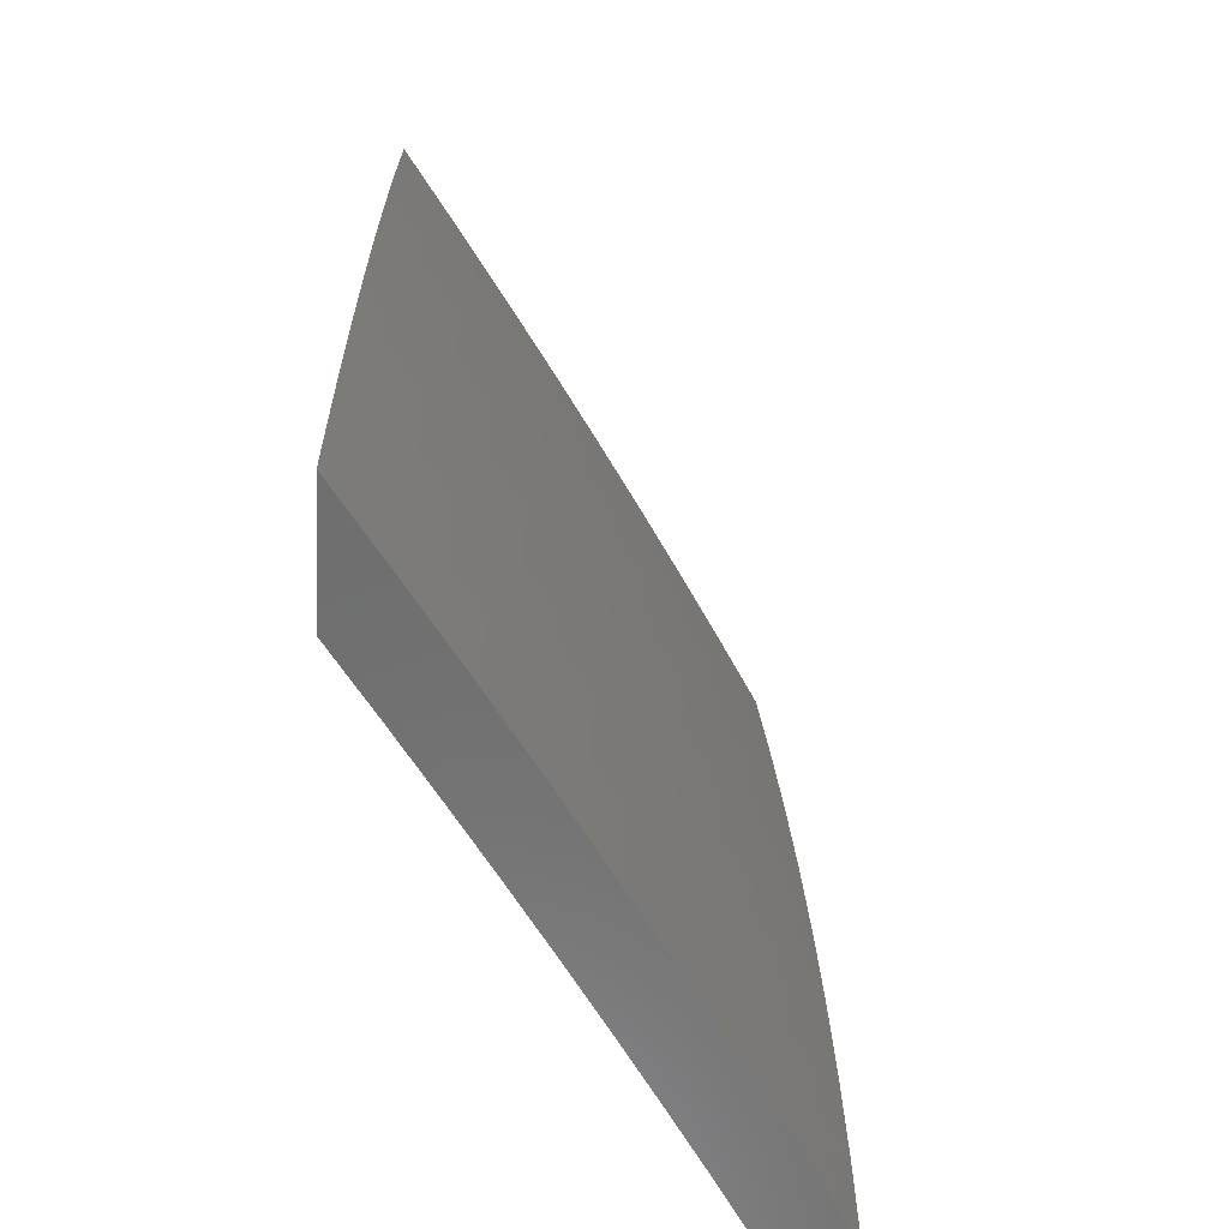
<metadata>
{"format":"stl","ext":"stl","renderer":"f3d","projection":"perspective","resolution":1024,"background":"white","views":[{"elev":-60.2,"azim":176.7,"up":"+Y"}]}
</metadata>
<code>
# stl→obj: 407 verts, 810 faces
v -9.056 -4.848e-17 -6.577
v -9 0 -6.658
v -9.055 0.06133 -6.577
v -9 0.06275 -6.658
v -9.055 0.1228 -6.577
v -9 0.1255 -6.657
v -9.054 0.1845 -6.577
v -9 0.1882 -6.655
v -9.052 0.2464 -6.577
v -9 0.2509 -6.653
v -9.05 0.3084 -6.577
v -9 0.3136 -6.65
v -9.048 0.3705 -6.577
v -9 0.3763 -6.646
v -9.045 0.4328 -6.577
v -9 0.4389 -6.642
v -9.041 0.4953 -6.577
v -9 0.5014 -6.637
v -9.038 0.5579 -6.577
v -9 0.564 -6.631
v -9.033 0.6206 -6.577
v -9 0.6265 -6.625
v -9.029 0.6835 -6.577
v -9 0.6889 -6.618
v -9.023 0.7465 -6.577
v -9 0.7513 -6.611
v -9.018 0.8096 -6.577
v -9 0.8136 -6.602
v -9.012 0.8729 -6.577
v -9 0.8758 -6.594
v -9.005 0.9363 -6.577
v -9 0.938 -6.584
v -9 1 -6.574
v -9.048 1 -6.503
v -9.059 0.9419 -6.496
v -9.066 0.8782 -6.496
v -9.072 0.8145 -6.496
v -9.078 0.751 -6.496
v -9.083 0.6876 -6.496
v -9.088 0.6244 -6.496
v -9.092 0.5613 -6.496
v -9.096 0.4983 -6.496
v -9.1 0.4354 -6.496
v -9.103 0.3728 -6.496
v -9.105 0.3102 -6.496
v -9.107 0.2478 -6.496
v -9.109 0.1856 -6.496
v -9.11 0.1236 -6.496
v -9.11 0.06171 -6.496
v -9.11 -1.763e-16 -6.496
v -9.165 -3.57e-16 -6.415
v -9.165 0.06207 -6.414
v -9.218 -5.641e-16 -6.333
v -9.218 0.06244 -6.332
v -9.271 -7.712e-16 -6.25
v -9.271 0.06279 -6.25
v -9.323 -9.519e-16 -6.167
v -9.323 0.06315 -6.167
v -9.374 -1.08e-15 -6.084
v -9.374 0.06349 -6.084
v -9.425 -1.128e-15 -6
v -9.424 0.1253 -6
v -9.373 0.1272 -6.084
v -9.372 0.191 -6.084
v -9.322 0.1265 -6.167
v -9.321 0.19 -6.167
v -9.27 0.1258 -6.25
v -9.269 0.1889 -6.25
v -9.217 0.125 -6.332
v -9.216 0.1878 -6.332
v -9.164 0.1243 -6.414
v -9.163 0.1867 -6.414
v -9.095 1 -6.433
v -9.113 0.9475 -6.414
v -9.12 0.8834 -6.414
v -9.126 0.8194 -6.414
v -9.132 0.7555 -6.414
v -9.137 0.6917 -6.414
v -9.142 0.6281 -6.414
v -9.147 0.5646 -6.414
v -9.15 0.5012 -6.414
v -9.154 0.438 -6.414
v -9.157 0.375 -6.414
v -9.159 0.3121 -6.414
v -9.161 0.2493 -6.414
v -9.142 1 -6.361
v -9.167 0.9531 -6.332
v -9.173 0.8886 -6.332
v -9.18 0.8242 -6.332
v -9.185 0.7599 -6.332
v -9.191 0.6958 -6.332
v -9.196 0.6318 -6.332
v -9.2 0.5679 -6.332
v -9.204 0.5042 -6.332
v -9.207 0.4406 -6.332
v -9.21 0.3772 -6.332
v -9.213 0.3139 -6.332
v -9.215 0.2508 -6.332
v -9.189 1 -6.29
v -9.219 0.9585 -6.25
v -9.226 0.8936 -6.25
v -9.232 0.8289 -6.25
v -9.238 0.7643 -6.25
v -9.243 0.6997 -6.25
v -9.248 0.6354 -6.25
v -9.253 0.5711 -6.25
v -9.257 0.5071 -6.25
v -9.26 0.4431 -6.25
v -9.263 0.3793 -6.25
v -9.265 0.3157 -6.25
v -9.267 0.2522 -6.25
v -9.235 1 -6.218
v -9.271 0.9639 -6.167
v -9.278 0.8987 -6.167
v -9.284 0.8335 -6.167
v -9.29 0.7685 -6.167
v -9.295 0.7037 -6.167
v -9.3 0.6389 -6.167
v -9.305 0.5743 -6.167
v -9.308 0.5099 -6.167
v -9.312 0.4456 -6.167
v -9.315 0.3814 -6.167
v -9.317 0.3175 -6.167
v -9.319 0.2536 -6.167
v -9.28 1 -6.146
v -9.322 0.9692 -6.084
v -9.329 0.9036 -6.084
v -9.335 0.8381 -6.084
v -9.341 0.7728 -6.084
v -9.346 0.7075 -6.084
v -9.351 0.6425 -6.084
v -9.356 0.5775 -6.084
v -9.36 0.5127 -6.084
v -9.363 0.448 -6.084
v -9.366 0.3835 -6.084
v -9.369 0.3192 -6.084
v -9.371 0.255 -6.084
v -9.325 1 -6.073
v -9.369 1 -6
v -9.382 0.8754 -6
v -9.393 0.7507 -6
v -9.403 0.6258 -6
v -9.411 0.5008 -6
v -9.417 0.3757 -6
v -9.421 0.2505 -6
v -9 0.938 -6.742
v -9.019 0.9378 -6.715
v -9 1 -6.732
v -9.054 0.9413 -6.665
v -9.062 1 -6.643
v -9.088 0.9449 -6.615
v -9.124 1 -6.553
v -9.122 0.9484 -6.564
v -9.155 0.9519 -6.514
v -9.162 0.8875 -6.514
v -9.195 0.8907 -6.463
v -9.202 0.8262 -6.463
v -9.235 0.8291 -6.412
v -9.241 0.7645 -6.412
v -9.274 0.7672 -6.361
v -9.279 0.7024 -6.361
v -9.312 0.7049 -6.31
v -9.316 0.6401 -6.31
v -9.349 0.6423 -6.259
v -9.353 0.5774 -6.259
v -9.385 0.5793 -6.207
v -9.389 0.5143 -6.207
v -9.421 0.5161 -6.156
v -9.424 0.451 -6.156
v -9.456 0.4525 -6.104
v -9.459 0.3874 -6.104
v -9.49 0.3886 -6.052
v -9.493 0.3234 -6.052
v -9.522 0.3757 -6
v -9.526 0.2505 -6
v -9.495 0.2584 -6.052
v -9.497 0.1935 -6.052
v -9.464 0.2576 -6.104
v -9.465 0.1929 -6.104
v -9.432 0.2567 -6.156
v -9.434 0.1923 -6.156
v -9.4 0.2558 -6.207
v -9.402 0.1916 -6.207
v -9.368 0.255 -6.259
v -9.37 0.191 -6.259
v -9.336 0.2541 -6.31
v -9.337 0.1903 -6.31
v -9.303 0.2532 -6.361
v -9.305 0.1896 -6.361
v -9.27 0.2523 -6.412
v -9.272 0.189 -6.412
v -9.237 0.2514 -6.463
v -9.238 0.1883 -6.463
v -9.203 0.2505 -6.514
v -9.205 0.1876 -6.514
v -9.17 0.2496 -6.564
v -9.171 0.1869 -6.564
v -9.136 0.2486 -6.615
v -9.137 0.1862 -6.615
v -9.101 0.2477 -6.665
v -9.103 0.1855 -6.665
v -9.067 0.2467 -6.715
v -9.068 0.1848 -6.715
v -9.032 0.2458 -6.765
v -9.033 0.1841 -6.765
v -9 0.1885 -6.812
v -9 0.1257 -6.813
v -9.026 0.8743 -6.715
v -9 0.876 -6.752
v -9 0.8139 -6.76
v -9.032 0.8109 -6.715
v -9 0.7516 -6.768
v -9.038 0.7477 -6.715
v -9.003 0.7448 -6.765
v -9.043 0.6846 -6.715
v -9.008 0.6819 -6.765
v -9.048 0.6216 -6.715
v -9.013 0.6192 -6.765
v -9.052 0.5588 -6.715
v -9.017 0.5566 -6.765
v -9.056 0.4961 -6.715
v -9.021 0.4942 -6.765
v -9.059 0.4335 -6.715
v -9.024 0.4318 -6.765
v -9.062 0.3711 -6.715
v -9.027 0.3697 -6.765
v -9.065 0.3088 -6.715
v -9.03 0.3077 -6.765
v -9 0.6893 -6.776
v -9 0.627 -6.782
v -9 0.5645 -6.788
v -9 0.502 -6.794
v -9 0.4394 -6.799
v -9 0.3768 -6.803
v -9 0.3141 -6.806
v -9 0.2513 -6.809
v -9.034 0.1226 -6.765
v -9 0.06286 -6.814
v -9.035 0.0612 -6.765
v -9 0 -6.814
v -9.07 -4.902e-17 -6.715
v -9.139 -1.783e-16 -6.615
v -9.105 0.06167 -6.665
v -9.07 0.06143 -6.715
v -9.207 -3.61e-16 -6.514
v -9.173 0.06213 -6.564
v -9.139 0.0619 -6.615
v -9.104 0.1235 -6.665
v -9.069 0.123 -6.715
v -9.273 -5.705e-16 -6.413
v -9.24 0.06259 -6.463
v -9.207 0.06236 -6.514
v -9.172 0.1244 -6.564
v -9.138 0.124 -6.615
v -9.339 -7.799e-16 -6.311
v -9.306 0.06304 -6.361
v -9.274 0.06281 -6.412
v -9.24 0.1253 -6.463
v -9.206 0.1249 -6.514
v -9.404 -9.626e-16 -6.208
v -9.372 0.06348 -6.259
v -9.339 0.06326 -6.31
v -9.306 0.1262 -6.361
v -9.273 0.1258 -6.412
v -9.467 -1.092e-15 -6.104
v -9.436 0.06391 -6.156
v -9.404 0.06369 -6.207
v -9.371 0.1271 -6.259
v -9.338 0.1267 -6.31
v -9.53 -1.141e-15 -6
v -9.498 0.06433 -6.052
v -9.467 0.06412 -6.104
v -9.435 0.128 -6.156
v -9.403 0.1276 -6.207
v -9.529 0.1253 -6
v -9.498 0.1288 -6.052
v -9.466 0.1284 -6.104
v -9.487 0.454 -6.052
v -9.516 0.5008 -6
v -9.484 0.5195 -6.052
v -9.48 0.5852 -6.052
v -9.448 0.5832 -6.104
v -9.444 0.6488 -6.104
v -9.413 0.6467 -6.156
v -9.408 0.7122 -6.156
v -9.376 0.7098 -6.207
v -9.37 0.7752 -6.207
v -9.338 0.7726 -6.259
v -9.333 0.8379 -6.259
v -9.3 0.835 -6.31
v -9.294 0.9002 -6.31
v -9.261 0.8971 -6.361
v -9.255 0.9622 -6.361
v -9.222 0.9588 -6.412
v -9.244 1 -6.371
v -9.184 1 -6.462
v -9.508 0.6258 -6
v -9.475 0.651 -6.052
v -9.439 0.7146 -6.104
v -9.402 0.7778 -6.156
v -9.365 0.8408 -6.207
v -9.326 0.9034 -6.259
v -9.287 0.9656 -6.31
v -9.47 0.7169 -6.052
v -9.499 0.7506 -6
v -9.465 0.783 -6.052
v -9.487 0.8754 -6
v -9.459 0.8492 -6.052
v -9.452 0.9156 -6.052
v -9.421 0.9126 -6.104
v -9.414 0.9788 -6.104
v -9.383 0.9756 -6.156
v -9.418 1 -6.093
v -9.361 1 -6.186
v -9.474 1 -6
v -9.445 0.9821 -6.052
v -9.351 0.9723 -6.207
v -9.303 1 -6.279
v -9.319 0.9689 -6.259
v -9.189 0.9554 -6.463
v -9.229 0.8939 -6.412
v -9.268 0.8321 -6.361
v -9.306 0.7699 -6.31
v -9.344 0.7074 -6.259
v -9.381 0.6445 -6.207
v -9.417 0.5813 -6.156
v -9.452 0.5178 -6.104
v -9.06 0.8776 -6.665
v -9.067 0.814 -6.665
v -9.072 0.7505 -6.665
v -9.078 0.6872 -6.665
v -9.082 0.624 -6.665
v -9.087 0.5609 -6.665
v -9.09 0.498 -6.665
v -9.094 0.4352 -6.665
v -9.097 0.3725 -6.665
v -9.099 0.31 -6.665
v -9.095 0.8809 -6.615
v -9.101 0.8171 -6.615
v -9.107 0.7534 -6.615
v -9.112 0.6898 -6.615
v -9.117 0.6263 -6.615
v -9.121 0.563 -6.615
v -9.125 0.4998 -6.615
v -9.128 0.4368 -6.615
v -9.131 0.3739 -6.615
v -9.134 0.3112 -6.615
v -9.128 0.8842 -6.564
v -9.135 0.8201 -6.564
v -9.14 0.7562 -6.564
v -9.146 0.6924 -6.564
v -9.151 0.6287 -6.564
v -9.155 0.5651 -6.564
v -9.159 0.5017 -6.564
v -9.162 0.4384 -6.564
v -9.165 0.3753 -6.564
v -9.168 0.3124 -6.564
v -9.358 0.9065 -6.207
v -9.39 0.9095 -6.156
v -9.396 0.8436 -6.156
v -9.168 0.8232 -6.514
v -9.208 0.7617 -6.463
v -9.246 0.7 -6.412
v -9.284 0.6378 -6.361
v -9.321 0.5754 -6.31
v -9.357 0.5126 -6.259
v -9.393 0.4495 -6.207
v -9.427 0.3861 -6.156
v -9.462 0.3224 -6.104
v -9.428 0.8464 -6.104
v -9.174 0.759 -6.514
v -9.179 0.6949 -6.514
v -9.184 0.631 -6.514
v -9.189 0.5672 -6.514
v -9.193 0.5036 -6.514
v -9.196 0.4401 -6.514
v -9.199 0.3767 -6.514
v -9.201 0.3135 -6.514
v -9.434 0.7804 -6.104
v -9.213 0.6974 -6.463
v -9.251 0.6356 -6.412
v -9.288 0.5733 -6.361
v -9.325 0.5108 -6.31
v -9.361 0.4479 -6.259
v -9.396 0.3848 -6.207
v -9.43 0.3213 -6.156
v -9.218 0.6333 -6.463
v -9.222 0.5693 -6.463
v -9.226 0.5054 -6.463
v -9.229 0.4417 -6.463
v -9.232 0.3781 -6.463
v -9.235 0.3146 -6.463
v -9.255 0.5713 -6.412
v -9.292 0.509 -6.361
v -9.328 0.4464 -6.31
v -9.364 0.3834 -6.259
v -9.398 0.3202 -6.207
v -9.259 0.5072 -6.412
v -9.263 0.4432 -6.412
v -9.266 0.3794 -6.412
v -9.268 0.3158 -6.412
v -9.296 0.4448 -6.361
v -9.331 0.3821 -6.31
v -9.366 0.3191 -6.259
v -9.299 0.3808 -6.361
v -9.301 0.3169 -6.361
v -9.334 0.318 -6.31
f 1 2 3
f 3 2 4
f 3 4 5
f 5 4 6
f 5 6 7
f 7 6 8
f 7 8 9
f 9 8 10
f 9 10 11
f 11 10 12
f 11 12 13
f 13 12 14
f 13 14 15
f 15 14 16
f 15 16 17
f 17 16 18
f 17 18 19
f 19 18 20
f 19 20 21
f 21 20 22
f 21 22 23
f 23 22 24
f 23 24 25
f 25 24 26
f 25 26 27
f 27 26 28
f 27 28 29
f 29 28 30
f 29 30 31
f 31 30 32
f 31 32 33
f 33 34 31
f 31 34 35
f 31 35 29
f 29 35 36
f 29 36 27
f 27 36 37
f 27 37 25
f 25 37 38
f 25 38 23
f 23 38 39
f 23 39 21
f 21 39 40
f 21 40 19
f 19 40 41
f 19 41 17
f 17 41 42
f 17 42 15
f 15 42 43
f 15 43 13
f 13 43 44
f 13 44 11
f 11 44 45
f 11 45 9
f 9 45 46
f 9 46 7
f 7 46 47
f 7 47 5
f 5 47 48
f 5 48 3
f 3 48 49
f 3 49 50
f 50 49 51
f 51 49 52
f 51 52 53
f 53 52 54
f 53 54 55
f 55 54 56
f 55 56 57
f 57 56 58
f 57 58 59
f 59 58 60
f 59 60 61
f 61 60 62
f 62 60 63
f 62 63 64
f 64 63 65
f 64 65 66
f 66 65 67
f 66 67 68
f 68 67 69
f 68 69 70
f 70 69 71
f 70 71 72
f 72 71 48
f 72 48 47
f 34 73 35
f 35 73 74
f 35 74 36
f 36 74 75
f 36 75 37
f 37 75 76
f 37 76 38
f 38 76 77
f 38 77 39
f 39 77 78
f 39 78 40
f 40 78 79
f 40 79 41
f 41 79 80
f 41 80 42
f 42 80 81
f 42 81 43
f 43 81 82
f 43 82 44
f 44 82 83
f 44 83 45
f 45 83 84
f 45 84 46
f 46 84 85
f 46 85 47
f 47 85 72
f 73 86 74
f 74 86 87
f 74 87 75
f 75 87 88
f 75 88 76
f 76 88 89
f 76 89 77
f 77 89 90
f 77 90 78
f 78 90 91
f 78 91 79
f 79 91 92
f 79 92 80
f 80 92 93
f 80 93 81
f 81 93 94
f 81 94 82
f 82 94 95
f 82 95 83
f 83 95 96
f 83 96 84
f 84 96 97
f 84 97 85
f 85 97 98
f 85 98 72
f 72 98 70
f 86 99 87
f 87 99 100
f 87 100 88
f 88 100 101
f 88 101 89
f 89 101 102
f 89 102 90
f 90 102 103
f 90 103 91
f 91 103 104
f 91 104 92
f 92 104 105
f 92 105 93
f 93 105 106
f 93 106 94
f 94 106 107
f 94 107 95
f 95 107 108
f 95 108 96
f 96 108 109
f 96 109 97
f 97 109 110
f 97 110 98
f 98 110 111
f 98 111 70
f 70 111 68
f 99 112 100
f 100 112 113
f 100 113 101
f 101 113 114
f 101 114 102
f 102 114 115
f 102 115 103
f 103 115 116
f 103 116 104
f 104 116 117
f 104 117 105
f 105 117 118
f 105 118 106
f 106 118 119
f 106 119 107
f 107 119 120
f 107 120 108
f 108 120 121
f 108 121 109
f 109 121 122
f 109 122 110
f 110 122 123
f 110 123 111
f 111 123 124
f 111 124 68
f 68 124 66
f 112 125 113
f 113 125 126
f 113 126 114
f 114 126 127
f 114 127 115
f 115 127 128
f 115 128 116
f 116 128 129
f 116 129 117
f 117 129 130
f 117 130 118
f 118 130 131
f 118 131 119
f 119 131 132
f 119 132 120
f 120 132 133
f 120 133 121
f 121 133 134
f 121 134 122
f 122 134 135
f 122 135 123
f 123 135 136
f 123 136 124
f 124 136 137
f 124 137 66
f 66 137 64
f 125 138 126
f 126 138 139
f 126 139 127
f 127 139 140
f 127 140 128
f 128 140 141
f 128 141 129
f 129 141 130
f 141 142 130
f 130 142 131
f 131 142 132
f 132 142 143
f 132 143 133
f 133 143 134
f 143 144 134
f 134 144 135
f 135 144 136
f 136 144 145
f 136 145 137
f 137 145 64
f 145 62 64
f 50 1 3
f 48 71 49
f 49 71 52
f 71 69 52
f 52 69 54
f 69 67 54
f 54 67 56
f 63 60 58
f 67 65 56
f 56 65 58
f 65 63 58
f 146 147 148
f 148 147 149
f 148 149 150
f 150 149 151
f 150 151 152
f 152 151 153
f 152 153 154
f 154 153 155
f 154 155 156
f 156 155 157
f 156 157 158
f 158 157 159
f 158 159 160
f 160 159 161
f 160 161 162
f 162 161 163
f 162 163 164
f 164 163 165
f 164 165 166
f 166 165 167
f 166 167 168
f 168 167 169
f 168 169 170
f 170 169 171
f 170 171 172
f 172 171 173
f 172 173 174
f 174 173 175
f 175 173 176
f 175 176 177
f 177 176 178
f 177 178 179
f 179 178 180
f 179 180 181
f 181 180 182
f 181 182 183
f 183 182 184
f 183 184 185
f 185 184 186
f 185 186 187
f 187 186 188
f 187 188 189
f 189 188 190
f 189 190 191
f 191 190 192
f 191 192 193
f 193 192 194
f 193 194 195
f 195 194 196
f 195 196 197
f 197 196 198
f 197 198 199
f 199 198 200
f 199 200 201
f 201 200 202
f 201 202 203
f 203 202 204
f 203 204 205
f 205 204 206
f 205 206 207
f 147 146 208
f 208 146 209
f 208 209 210
f 208 210 211
f 211 210 212
f 211 212 213
f 213 212 214
f 213 214 215
f 215 214 216
f 215 216 217
f 217 216 218
f 217 218 219
f 219 218 220
f 219 220 221
f 221 220 222
f 221 222 223
f 223 222 224
f 223 224 225
f 225 224 226
f 225 226 227
f 227 226 228
f 227 228 202
f 202 228 204
f 212 229 214
f 214 229 216
f 229 230 216
f 216 230 218
f 230 231 218
f 218 231 220
f 231 232 220
f 220 232 222
f 232 233 222
f 222 233 224
f 233 234 224
f 224 234 226
f 234 235 226
f 226 235 228
f 235 236 228
f 228 236 204
f 236 206 204
f 205 207 237
f 237 207 238
f 237 238 239
f 239 238 240
f 239 240 241
f 242 243 241
f 241 243 244
f 241 244 239
f 239 244 237
f 245 246 242
f 242 246 247
f 242 247 243
f 243 247 248
f 243 248 249
f 249 248 203
f 249 203 205
f 250 251 245
f 245 251 252
f 245 252 246
f 246 252 253
f 246 253 254
f 254 253 199
f 254 199 201
f 255 256 250
f 250 256 257
f 250 257 251
f 251 257 258
f 251 258 259
f 259 258 195
f 259 195 197
f 260 261 255
f 255 261 262
f 255 262 256
f 256 262 263
f 256 263 264
f 264 263 191
f 264 191 193
f 265 266 260
f 260 266 267
f 260 267 261
f 261 267 268
f 261 268 269
f 269 268 187
f 269 187 189
f 270 271 265
f 265 271 272
f 265 272 266
f 266 272 273
f 266 273 274
f 274 273 183
f 274 183 185
f 270 275 271
f 271 275 276
f 271 276 277
f 277 276 179
f 277 179 181
f 276 275 177
f 177 275 175
f 172 174 278
f 278 174 279
f 278 279 280
f 280 279 281
f 280 281 282
f 282 281 283
f 282 283 284
f 284 283 285
f 284 285 286
f 286 285 287
f 286 287 288
f 288 287 289
f 288 289 290
f 290 289 291
f 290 291 292
f 292 291 293
f 292 293 294
f 294 293 295
f 294 295 296
f 279 297 281
f 281 297 298
f 281 298 283
f 283 298 299
f 283 299 285
f 285 299 300
f 285 300 287
f 287 300 301
f 287 301 289
f 289 301 302
f 289 302 291
f 291 302 303
f 291 303 293
f 293 303 295
f 298 297 304
f 304 297 305
f 304 305 306
f 306 305 307
f 306 307 308
f 308 307 309
f 308 309 310
f 310 309 311
f 310 311 312
f 312 311 313
f 312 313 314
f 307 315 309
f 309 315 316
f 309 316 311
f 311 316 313
f 315 313 316
f 312 314 317
f 317 314 318
f 317 318 319
f 319 318 303
f 319 303 302
f 318 295 303
f 152 154 296
f 296 154 320
f 296 320 294
f 294 320 321
f 294 321 292
f 292 321 322
f 292 322 290
f 290 322 323
f 290 323 288
f 288 323 324
f 288 324 286
f 286 324 325
f 286 325 284
f 284 325 326
f 284 326 282
f 282 326 327
f 282 327 280
f 280 327 278
f 149 147 328
f 328 147 208
f 328 208 329
f 329 208 211
f 329 211 330
f 330 211 213
f 330 213 331
f 331 213 215
f 331 215 332
f 332 215 217
f 332 217 333
f 333 217 219
f 333 219 334
f 334 219 221
f 334 221 335
f 335 221 223
f 335 223 336
f 336 223 225
f 336 225 337
f 337 225 227
f 337 227 200
f 200 227 202
f 151 149 338
f 338 149 328
f 338 328 339
f 339 328 329
f 339 329 340
f 340 329 330
f 340 330 341
f 341 330 331
f 341 331 342
f 342 331 332
f 342 332 343
f 343 332 333
f 343 333 344
f 344 333 334
f 344 334 345
f 345 334 335
f 345 335 346
f 346 335 336
f 346 336 347
f 347 336 337
f 347 337 198
f 198 337 200
f 153 151 348
f 348 151 338
f 348 338 349
f 349 338 339
f 349 339 350
f 350 339 340
f 350 340 351
f 351 340 341
f 351 341 352
f 352 341 342
f 352 342 353
f 353 342 343
f 353 343 354
f 354 343 344
f 354 344 355
f 355 344 345
f 355 345 356
f 356 345 346
f 356 346 357
f 357 346 347
f 357 347 196
f 196 347 198
f 321 320 156
f 156 320 154
f 317 319 358
f 358 319 302
f 358 302 301
f 312 317 359
f 359 317 358
f 359 358 360
f 360 358 301
f 360 301 300
f 153 348 155
f 155 348 361
f 155 361 157
f 157 361 362
f 157 362 159
f 159 362 363
f 159 363 161
f 161 363 364
f 161 364 163
f 163 364 365
f 163 365 165
f 165 365 366
f 165 366 167
f 167 366 367
f 167 367 169
f 169 367 368
f 169 368 171
f 171 368 369
f 171 369 173
f 173 369 176
f 361 348 349
f 322 321 158
f 158 321 156
f 312 359 310
f 310 359 370
f 310 370 308
f 308 370 306
f 370 359 360
f 361 349 371
f 371 349 350
f 371 350 372
f 372 350 351
f 372 351 373
f 373 351 352
f 373 352 374
f 374 352 353
f 374 353 375
f 375 353 354
f 375 354 376
f 376 354 355
f 376 355 377
f 377 355 356
f 377 356 378
f 378 356 357
f 378 357 194
f 194 357 196
f 323 322 160
f 160 322 158
f 370 360 379
f 379 360 300
f 379 300 299
f 361 371 362
f 362 371 380
f 362 380 363
f 363 380 381
f 363 381 364
f 364 381 382
f 364 382 365
f 365 382 383
f 365 383 366
f 366 383 384
f 366 384 367
f 367 384 385
f 367 385 368
f 368 385 386
f 368 386 369
f 369 386 178
f 369 178 176
f 380 371 372
f 324 323 162
f 162 323 160
f 304 306 379
f 379 306 370
f 304 379 299
f 380 372 387
f 387 372 373
f 387 373 388
f 388 373 374
f 388 374 389
f 389 374 375
f 389 375 390
f 390 375 376
f 390 376 391
f 391 376 377
f 391 377 392
f 392 377 378
f 392 378 192
f 192 378 194
f 325 324 164
f 164 324 162
f 298 304 299
f 380 387 381
f 381 387 393
f 381 393 382
f 382 393 394
f 382 394 383
f 383 394 395
f 383 395 384
f 384 395 396
f 384 396 385
f 385 396 397
f 385 397 386
f 386 397 180
f 386 180 178
f 393 387 388
f 326 325 166
f 166 325 164
f 393 388 398
f 398 388 389
f 398 389 399
f 399 389 390
f 399 390 400
f 400 390 391
f 400 391 401
f 401 391 392
f 401 392 190
f 190 392 192
f 327 326 168
f 168 326 166
f 393 398 394
f 394 398 402
f 394 402 395
f 395 402 403
f 395 403 396
f 396 403 404
f 396 404 397
f 397 404 182
f 397 182 180
f 402 398 399
f 278 327 170
f 170 327 168
f 402 399 405
f 405 399 400
f 405 400 406
f 406 400 401
f 406 401 188
f 188 401 190
f 172 278 170
f 402 405 403
f 403 405 407
f 403 407 404
f 404 407 184
f 404 184 182
f 407 405 406
f 188 186 406
f 406 186 407
f 186 184 407
f 254 201 248
f 248 201 203
f 259 197 253
f 253 197 199
f 264 193 258
f 258 193 195
f 269 189 263
f 263 189 191
f 274 185 268
f 268 185 187
f 277 181 273
f 273 181 183
f 276 177 179
f 205 237 249
f 249 237 244
f 249 244 243
f 246 254 247
f 247 254 248
f 251 259 252
f 252 259 253
f 256 264 257
f 257 264 258
f 261 269 262
f 262 269 263
f 266 274 267
f 267 274 268
f 271 277 272
f 272 277 273
f 240 2 241
f 241 2 1
f 241 1 242
f 242 1 50
f 242 50 245
f 245 50 51
f 245 51 250
f 250 51 53
f 250 53 55
f 250 55 255
f 255 55 57
f 255 57 260
f 260 57 59
f 260 59 265
f 265 59 61
f 265 61 270
f 270 61 275
f 275 61 62
f 275 62 175
f 175 62 145
f 175 145 174
f 174 145 279
f 279 145 144
f 279 144 297
f 297 144 143
f 297 143 305
f 305 143 307
f 307 143 142
f 307 142 315
f 315 142 141
f 315 141 140
f 140 139 315
f 315 139 313
f 313 139 138
f 313 138 314
f 314 138 125
f 314 125 318
f 318 125 112
f 318 112 295
f 295 112 99
f 295 99 86
f 295 86 296
f 296 86 73
f 296 73 152
f 152 73 34
f 152 34 150
f 150 34 33
f 150 33 148
f 33 32 148
f 148 32 30
f 148 30 28
f 28 26 148
f 148 26 24
f 148 24 146
f 146 24 22
f 146 22 209
f 209 22 20
f 209 20 210
f 210 20 212
f 212 20 18
f 212 18 229
f 229 18 16
f 229 16 230
f 230 16 14
f 230 14 231
f 231 14 232
f 232 14 12
f 232 12 233
f 233 12 10
f 233 10 234
f 234 10 235
f 235 10 8
f 235 8 236
f 236 8 6
f 236 6 206
f 206 6 207
f 207 6 4
f 207 4 238
f 238 4 2
f 238 2 240

</code>
